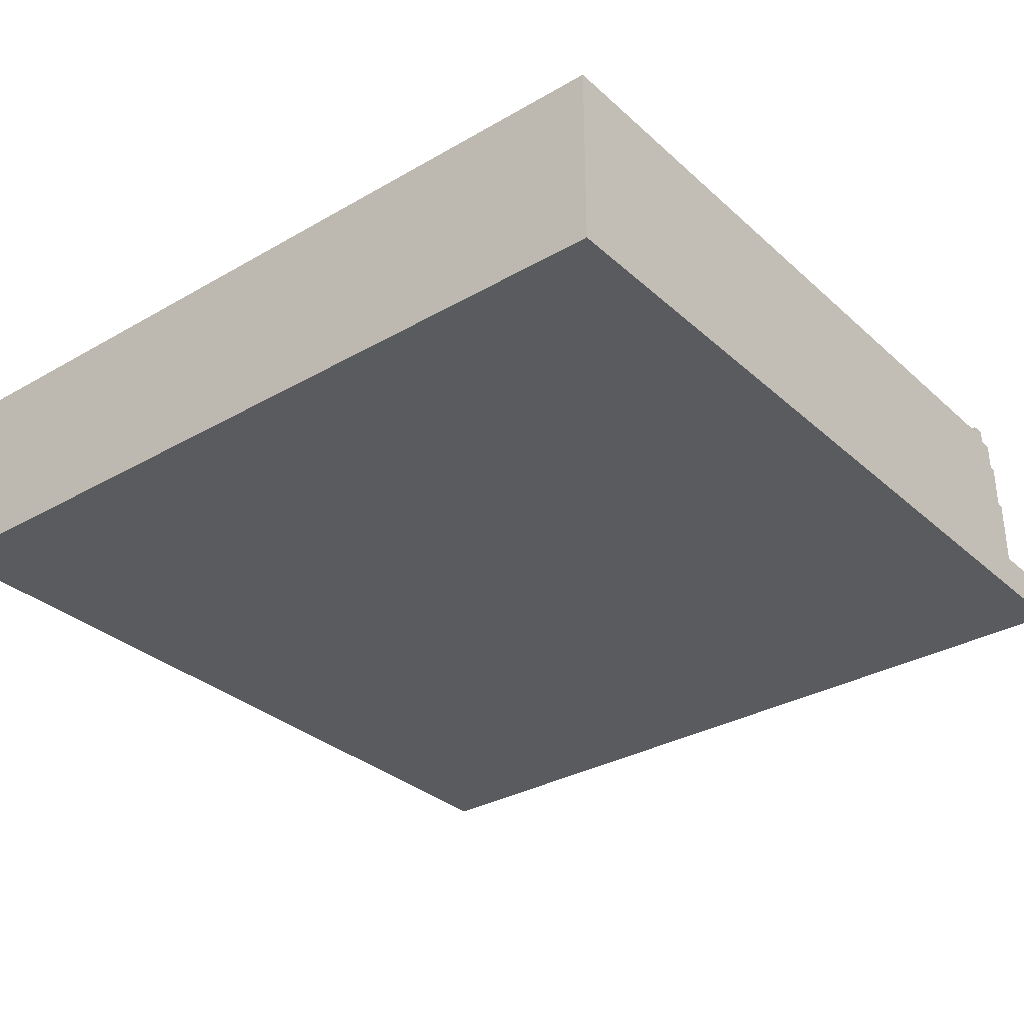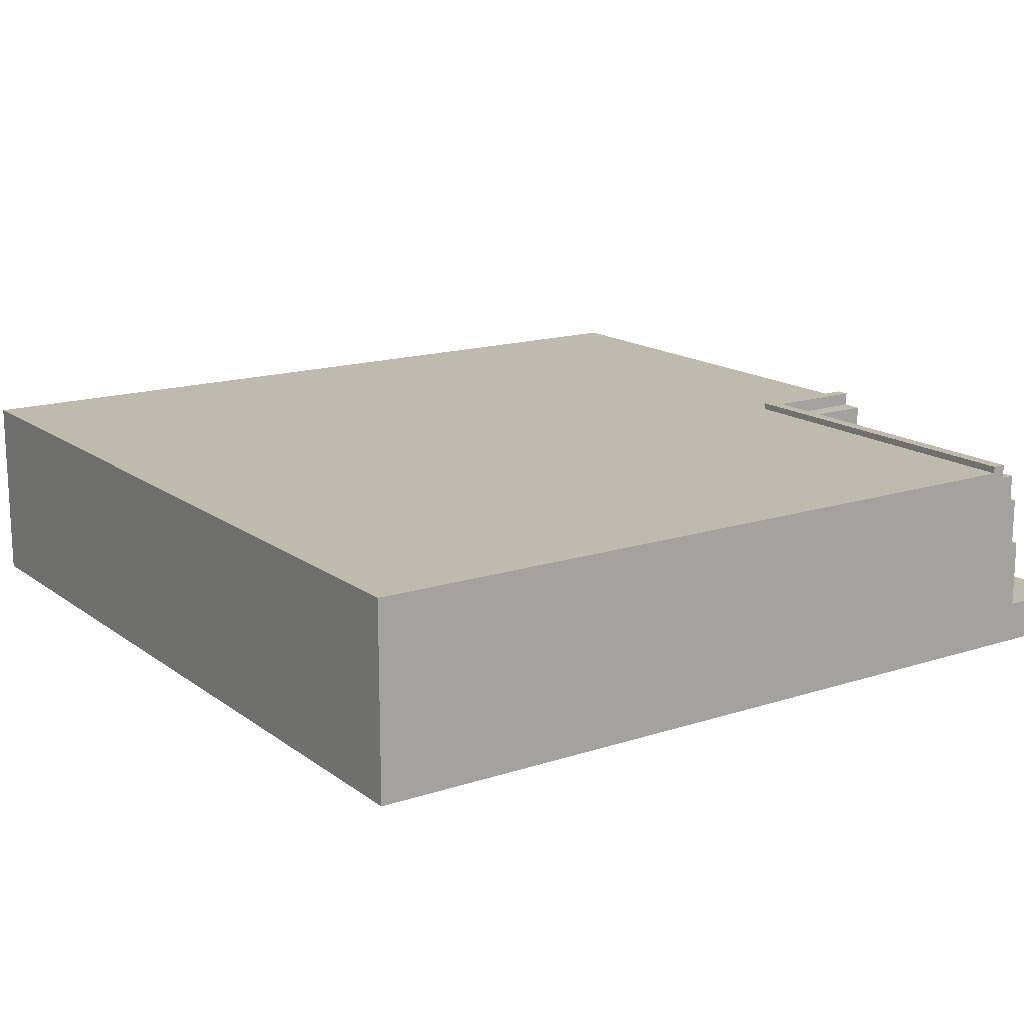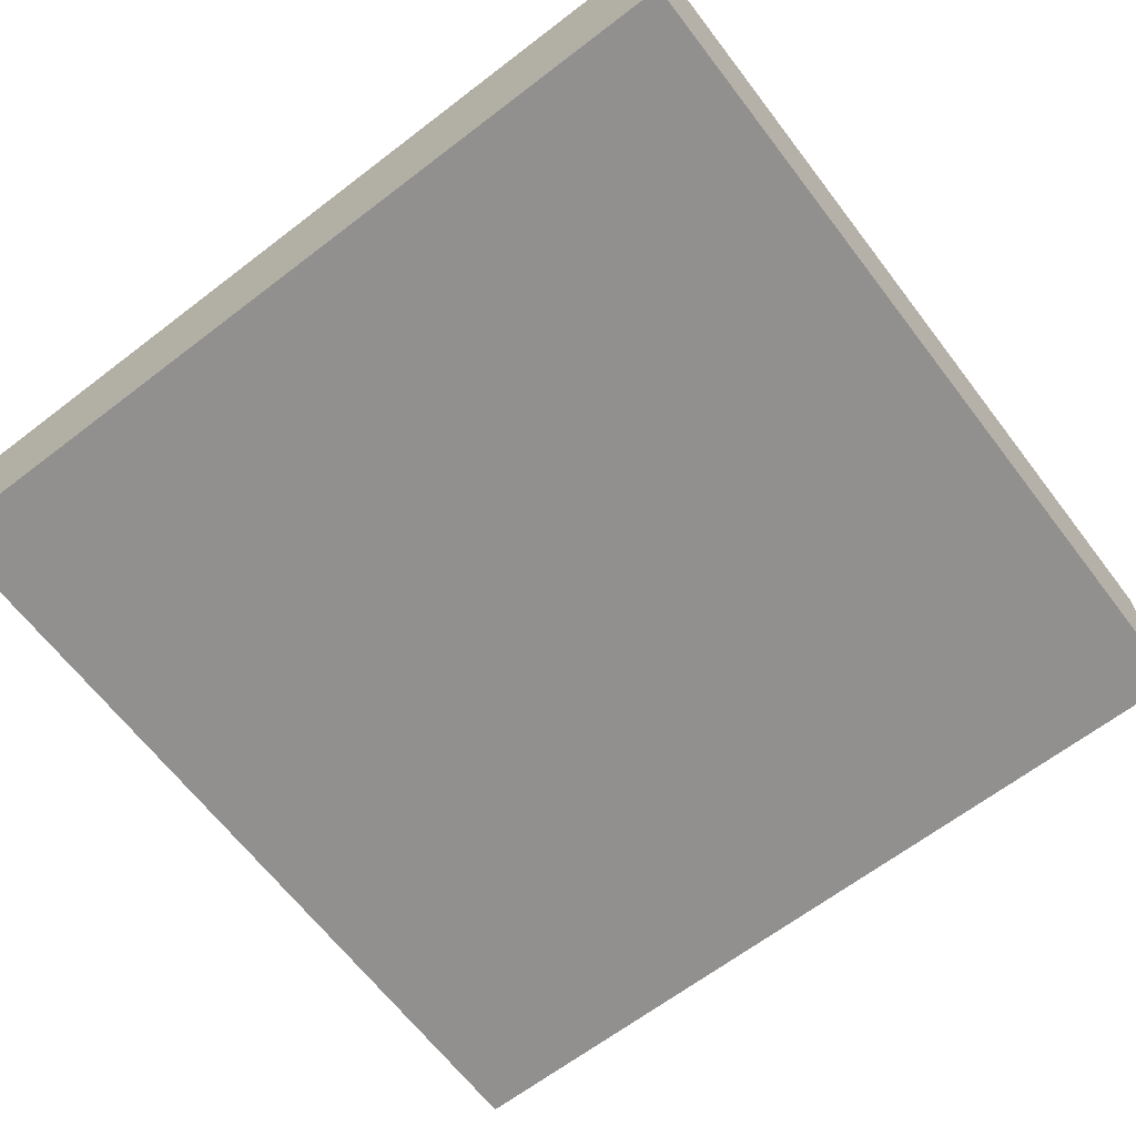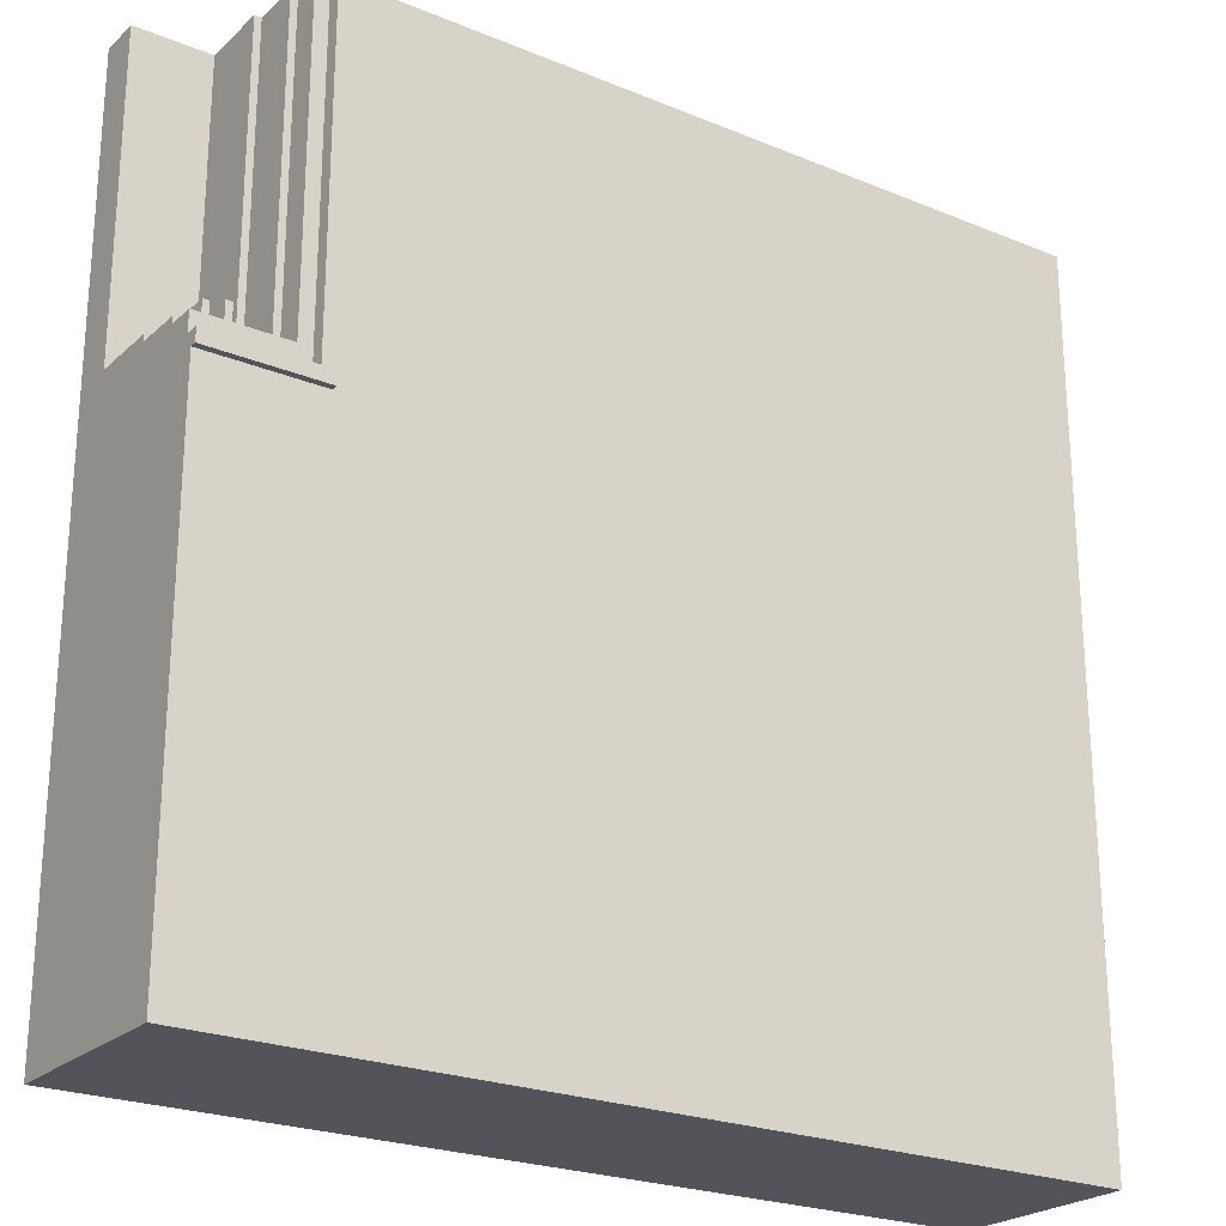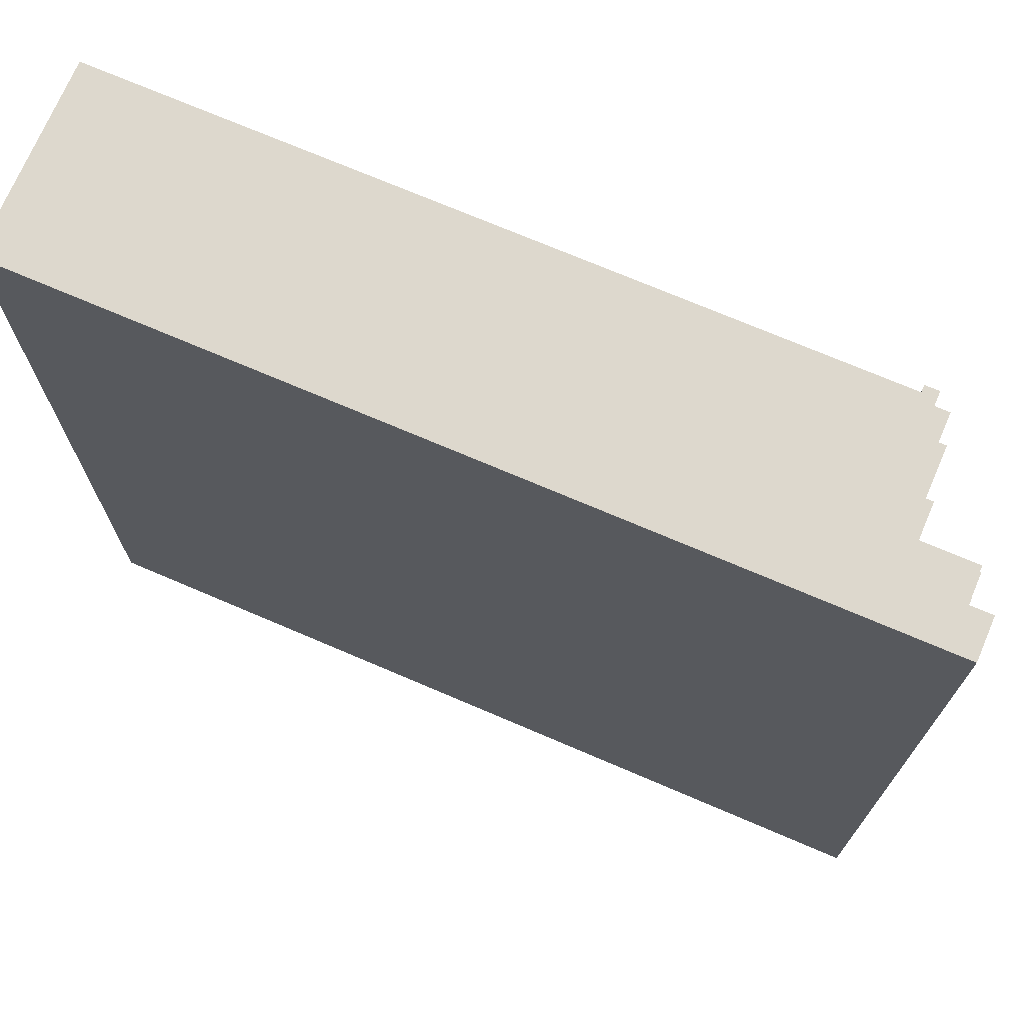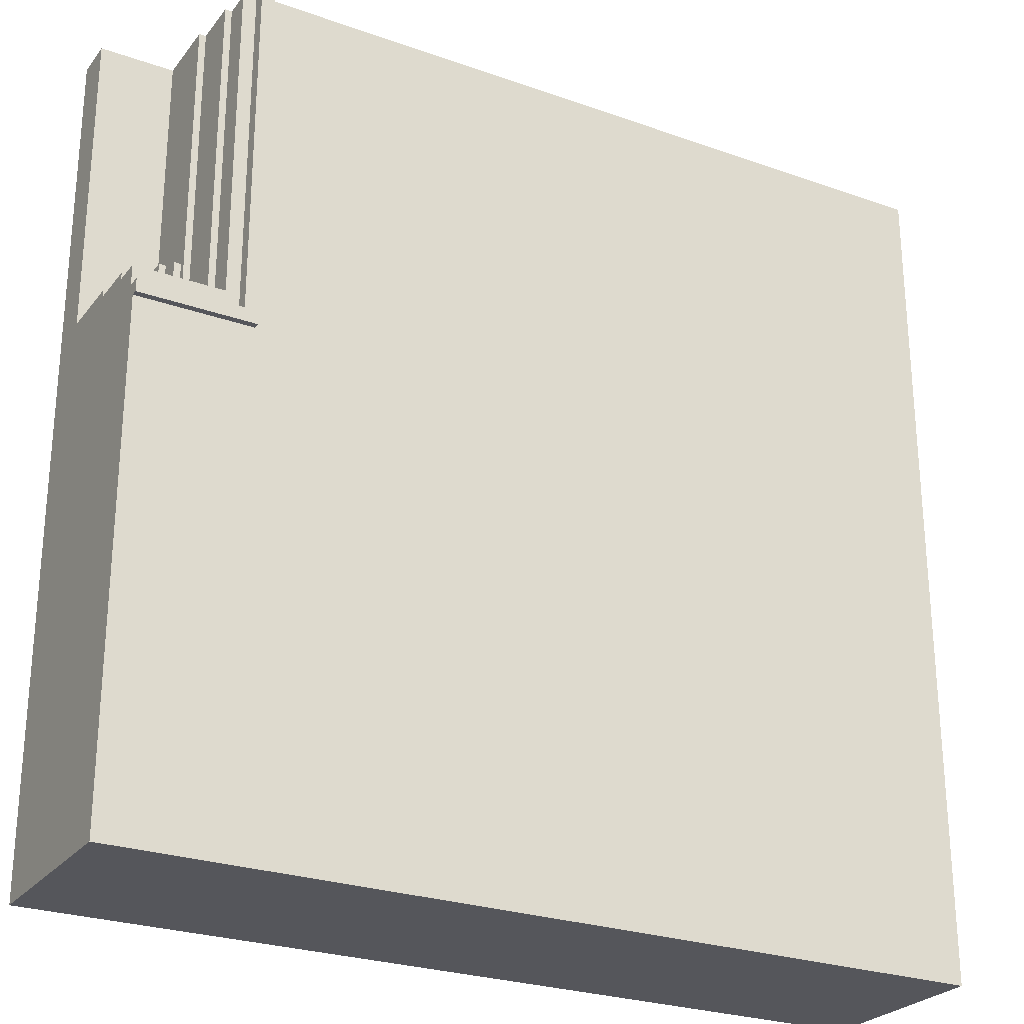
<metadata>
{"format":"obj","ext":"obj","renderer":"f3d","projection":"perspective","resolution":1024,"background":"white","views":[{"elev":-32.1,"azim":-51.1,"up":"+Y"},{"elev":15.7,"azim":-34.2,"up":"+Y"},{"elev":-65.7,"azim":-142.5,"up":"+Y"},{"elev":-23.7,"azim":145.5,"up":"+Z"},{"elev":72.1,"azim":23.2,"up":"+Z"},{"elev":-26.2,"azim":150.8,"up":"+Z"}]}
</metadata>
<code>
g MathuoMon-14
v -63 0 63
v -63 0 -63
v -63 28 63
v -63 28 -63
v 46 28 63
v 46 28 10
v 46 29 63
v 46 29 10
v 48 27 63
v 48 27 12
v 48 29 63
v 48 29 12
v 50 23 63
v 50 23 15
v 50 27 63
v 50 27 15
v 51 16 63
v 51 16 16
v 51 23 63
v 51 23 16
v 52 6 63
v 52 6 28
v 52 9 28
v 52 9 25
v 52 15 25
v 52 15 17
v 52 16 63
v 52 16 17
v 53 6 28
v 53 6 20
v 53 9 28
v 53 9 25
v 53 9 20
v 53 9 18
v 53 15 25
v 53 15 18
v 55 6 20
v 55 6 18
v 55 9 20
v 55 9 18
v 58 9 18
v 58 9 17
v 58 15 18
v 58 15 17
v 59 8 18
v 59 8 17
v 59 9 18
v 59 9 17
v 62 6 18
v 62 6 17
v 62 8 18
v 62 8 17
v 63 0 63
v 63 0 -63
v 63 6 63
v 63 6 17
v 63 6 10
v 63 6 -63
v 63 16 17
v 63 16 16
v 63 23 16
v 63 23 15
v 63 27 15
v 63 27 12
v 63 28 10
v 63 28 -63
v 63 29 12
v 63 29 10
v -63 0 63
v -63 28 63
v 46 28 63
v 46 29 63
v 47 27 63
v 47 28 63
v 48 26 63
v 48 27 63
v 48 29 63
v 49 0 63
v 49 26 63
v 50 23 63
v 50 27 63
v 51 0 63
v 51 6 63
v 51 16 63
v 51 23 63
v 52 6 63
v 52 16 63
v 63 0 63
v 63 6 63
v 52 6 28
v 52 9 28
v 53 6 28
v 53 9 28
v 52 9 25
v 52 15 25
v 53 9 25
v 53 15 25
v 53 6 20
v 53 9 20
v 55 6 20
v 55 9 20
v 53 9 18
v 53 15 18
v 55 6 18
v 55 9 18
v 58 9 18
v 58 15 18
v 59 8 18
v 59 9 18
v 62 6 18
v 62 8 18
v 52 15 17
v 52 16 17
v 58 9 17
v 58 15 17
v 59 8 17
v 59 9 17
v 62 6 17
v 62 8 17
v 63 6 17
v 63 16 17
v 51 16 16
v 51 23 16
v 63 16 16
v 63 23 16
v 50 23 15
v 50 27 15
v 63 23 15
v 63 27 15
v 48 27 12
v 48 29 12
v 63 27 12
v 63 29 12
v 46 28 10
v 46 29 10
v 63 28 10
v 63 29 10
v -63 0 -63
v -63 28 -63
v 51 0 -63
v 51 6 -63
v 63 0 -63
v 63 6 -63
v 63 28 -63
v -63 0 63
v 49 0 63
v 51 0 63
v 63 0 63
v 49 0 -62
v 51 0 -62
v -63 0 -63
v 51 0 -63
v 63 0 -63
v 52 6 63
v 63 6 63
v 52 6 28
v 53 6 28
v 53 6 20
v 55 6 20
v 55 6 18
v 62 6 18
v 62 6 17
v 63 6 17
v 59 8 18
v 62 8 18
v 59 8 17
v 62 8 17
v 52 9 28
v 53 9 28
v 52 9 25
v 53 9 25
v 53 9 20
v 55 9 20
v 53 9 18
v 55 9 18
v 58 9 18
v 59 9 18
v 58 9 17
v 59 9 17
v 52 15 25
v 53 15 25
v 53 15 18
v 58 15 18
v 52 15 17
v 58 15 17
v 51 16 63
v 52 16 63
v 52 16 17
v 63 16 17
v 51 16 16
v 63 16 16
v 50 23 63
v 51 23 63
v 51 23 16
v 63 23 16
v 50 23 15
v 63 23 15
v 48 27 63
v 50 27 63
v 50 27 15
v 63 27 15
v 48 27 12
v 63 27 12
v -63 28 63
v 46 28 63
v 46 28 10
v 63 28 10
v -63 28 -63
v 63 28 -63
v 46 29 63
v 48 29 63
v 48 29 12
v 63 29 12
v 46 29 10
v 63 29 10
f 3 2 1
f 4 2 3
f 7 6 5
f 8 6 7
f 9 10 11
f 11 10 12
f 13 14 15
f 15 14 16
f 17 18 19
f 19 18 20
f 21 22 23
f 23 24 25
f 21 23 27
f 25 26 27
f 23 25 27
f 27 26 28
f 29 30 31
f 31 30 32
f 32 30 33
f 33 34 35
f 32 33 35
f 35 34 36
f 37 38 39
f 39 38 40
f 41 42 43
f 43 42 44
f 45 46 47
f 47 46 48
f 49 50 51
f 51 50 52
f 53 54 55
f 55 54 56
f 56 54 57
f 57 54 58
f 56 57 59
f 59 57 60
f 60 57 61
f 61 57 62
f 62 57 63
f 63 57 64
f 57 58 65
f 64 57 65
f 65 58 66
f 64 65 67
f 67 65 68
f 71 70 69
f 73 71 69
f 74 72 71
f 74 71 73
f 75 73 69
f 76 74 73
f 76 73 75
f 77 72 74
f 77 74 76
f 78 75 69
f 79 76 75
f 79 75 78
f 80 79 78
f 81 76 79
f 81 79 80
f 82 80 78
f 83 80 82
f 84 80 83
f 85 80 84
f 86 83 82
f 86 84 83
f 87 84 86
f 88 86 82
f 89 86 88
f 92 91 90
f 93 91 92
f 96 95 94
f 97 95 96
f 100 99 98
f 101 99 100
f 105 103 102
f 106 103 105
f 106 105 104
f 107 103 106
f 108 106 104
f 109 106 108
f 110 108 104
f 111 108 110
f 115 113 112
f 117 115 114
f 119 117 116
f 120 119 118
f 121 113 115
f 121 119 120
f 121 115 117
f 121 117 119
f 124 123 122
f 125 123 124
f 128 127 126
f 129 127 128
f 132 131 130
f 133 131 132
f 134 135 136
f 136 135 137
f 138 139 140
f 140 139 141
f 140 141 142
f 141 139 143
f 142 141 143
f 143 139 144
f 149 146 145
f 149 147 146
f 150 148 147
f 150 147 149
f 151 149 145
f 151 150 149
f 152 148 150
f 152 150 151
f 153 148 152
f 154 155 156
f 156 155 157
f 157 155 158
f 158 155 159
f 159 155 160
f 160 155 161
f 161 155 162
f 162 155 163
f 164 165 166
f 166 165 167
f 168 169 170
f 170 169 171
f 172 173 174
f 174 173 175
f 176 177 178
f 178 177 179
f 180 181 182
f 180 182 184
f 182 183 184
f 184 183 185
f 186 187 188
f 186 188 190
f 188 189 190
f 190 189 191
f 192 193 194
f 192 194 196
f 194 195 196
f 196 195 197
f 198 199 200
f 198 200 202
f 200 201 202
f 202 201 203
f 204 205 206
f 204 206 208
f 206 207 208
f 208 207 209
f 210 211 212
f 210 212 214
f 212 213 214
f 214 213 215

</code>
